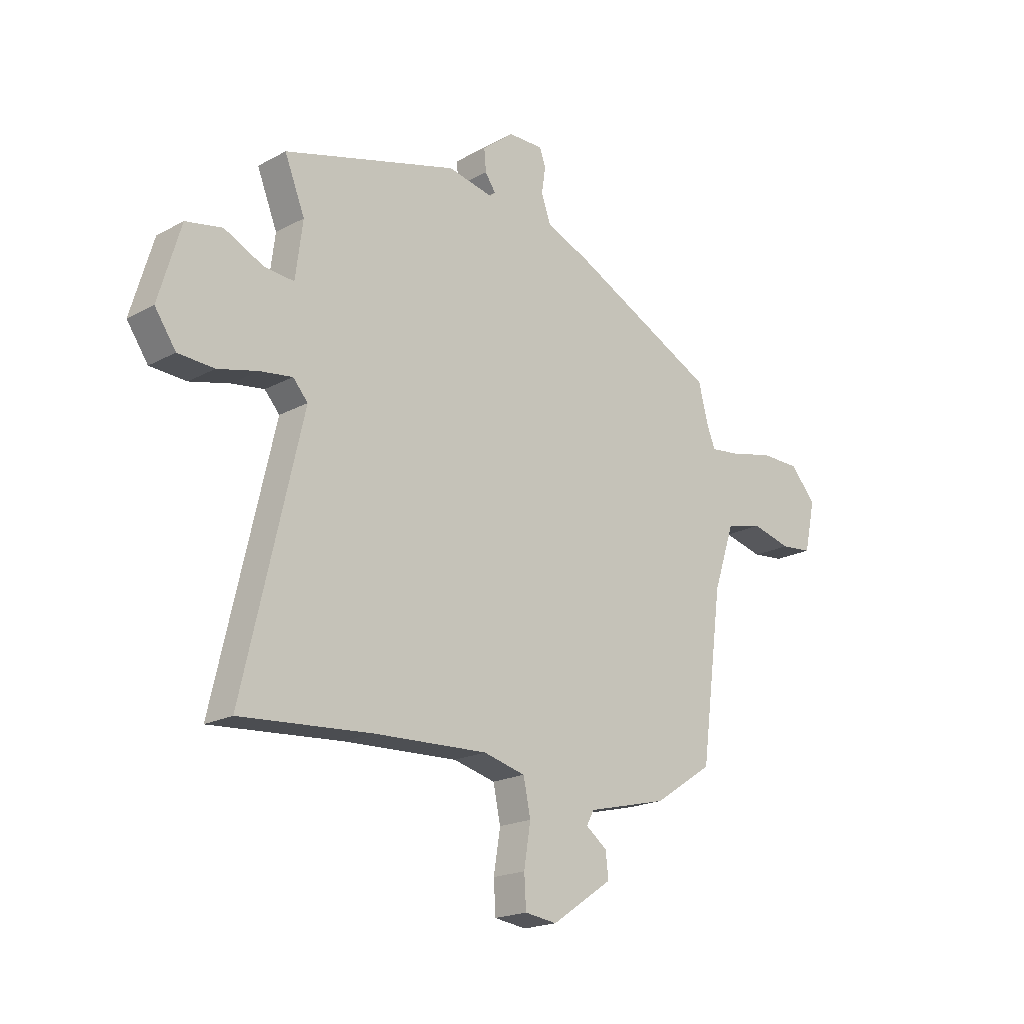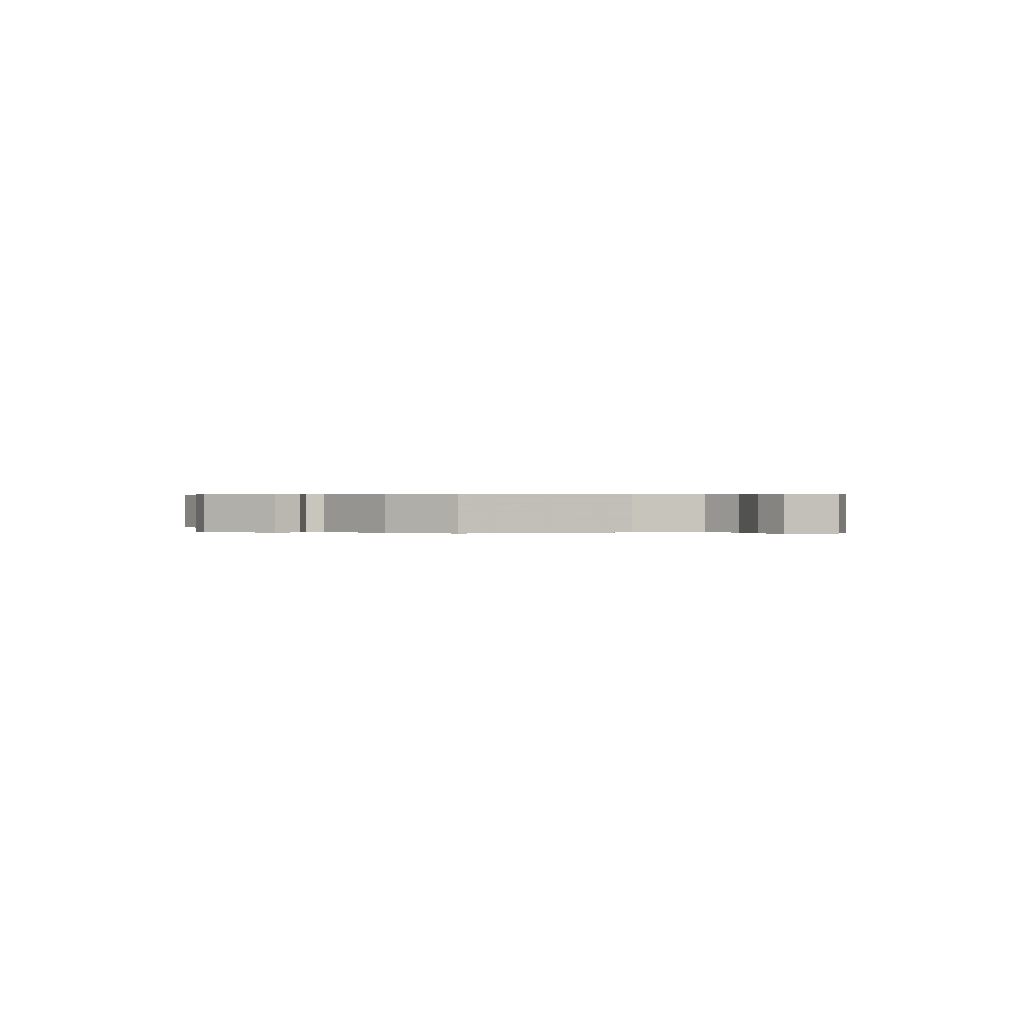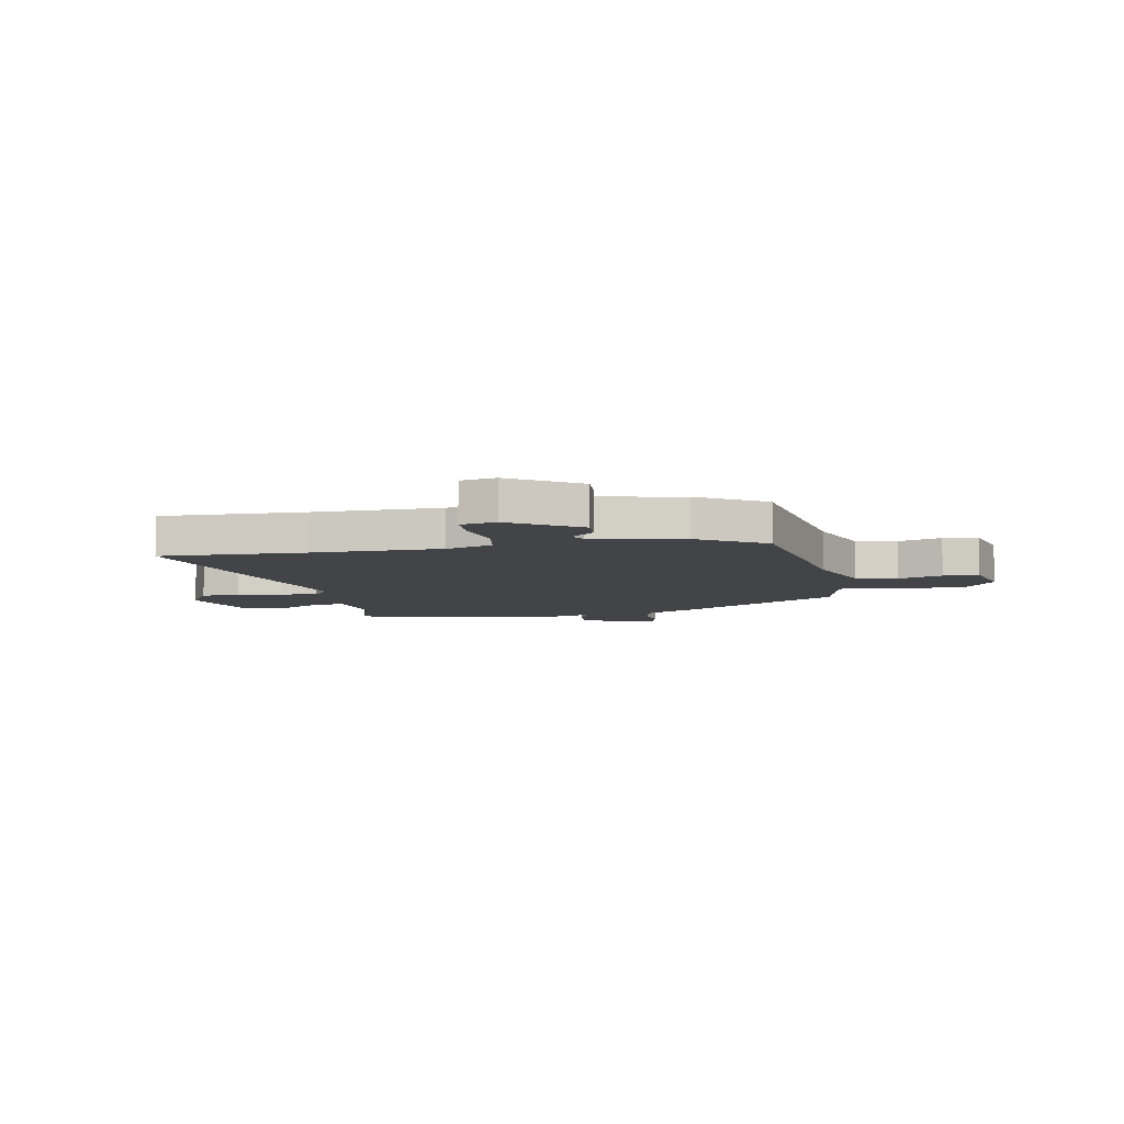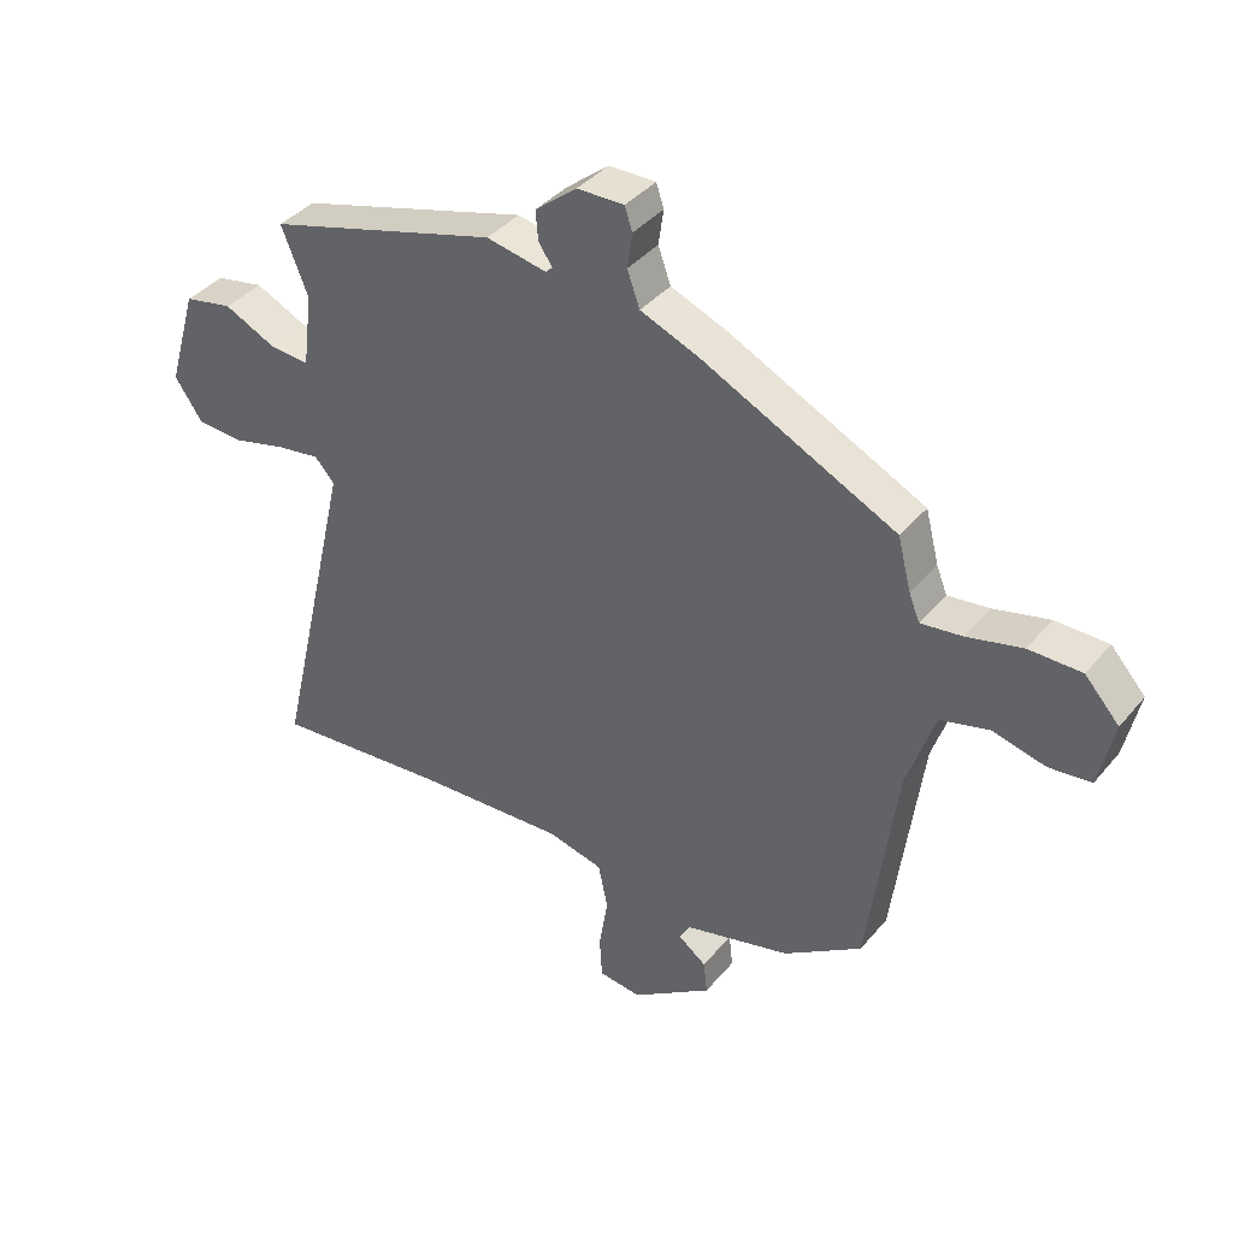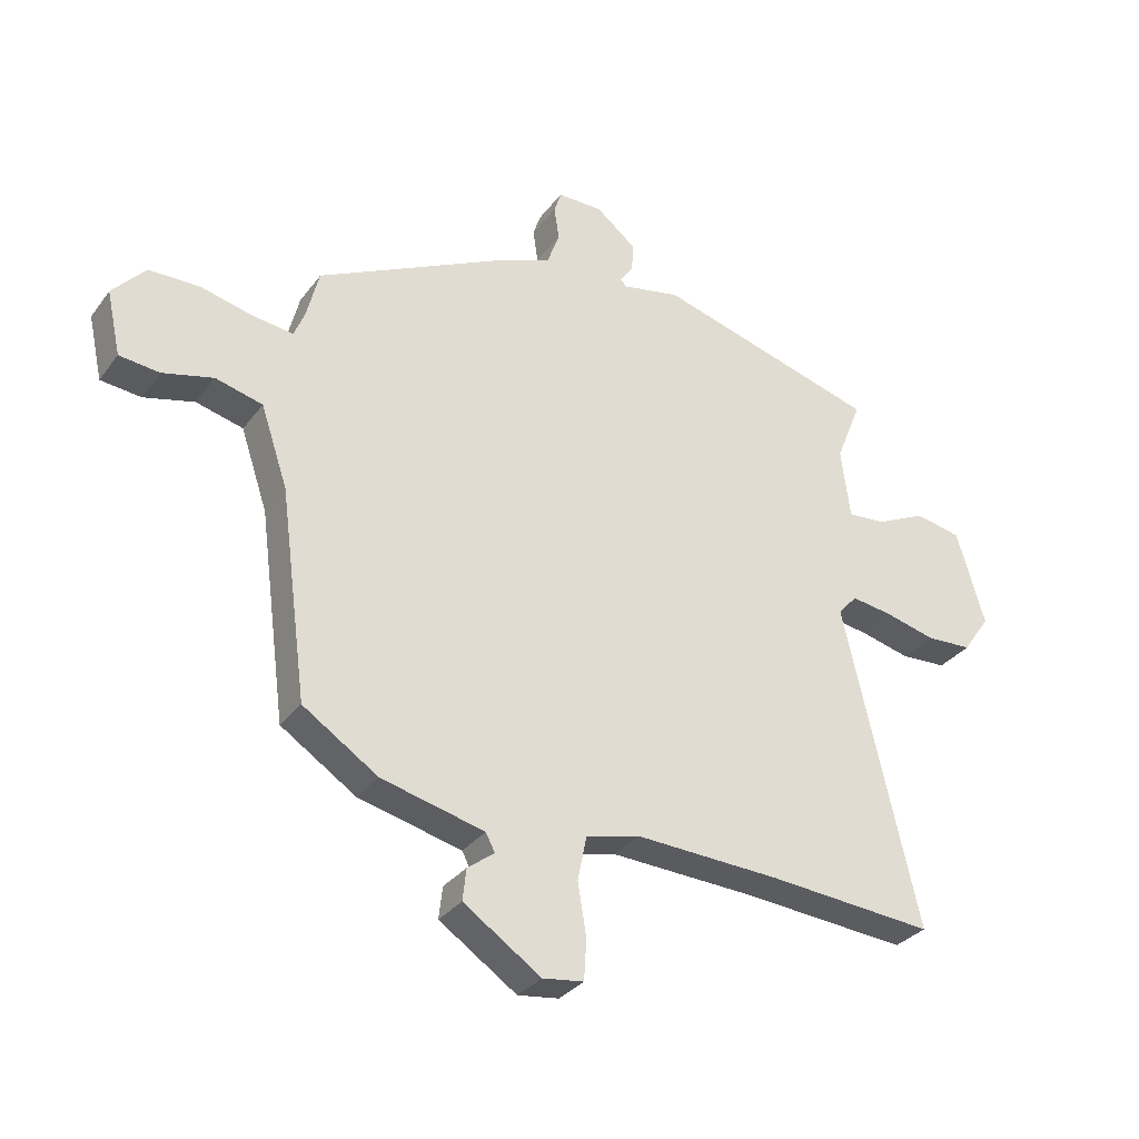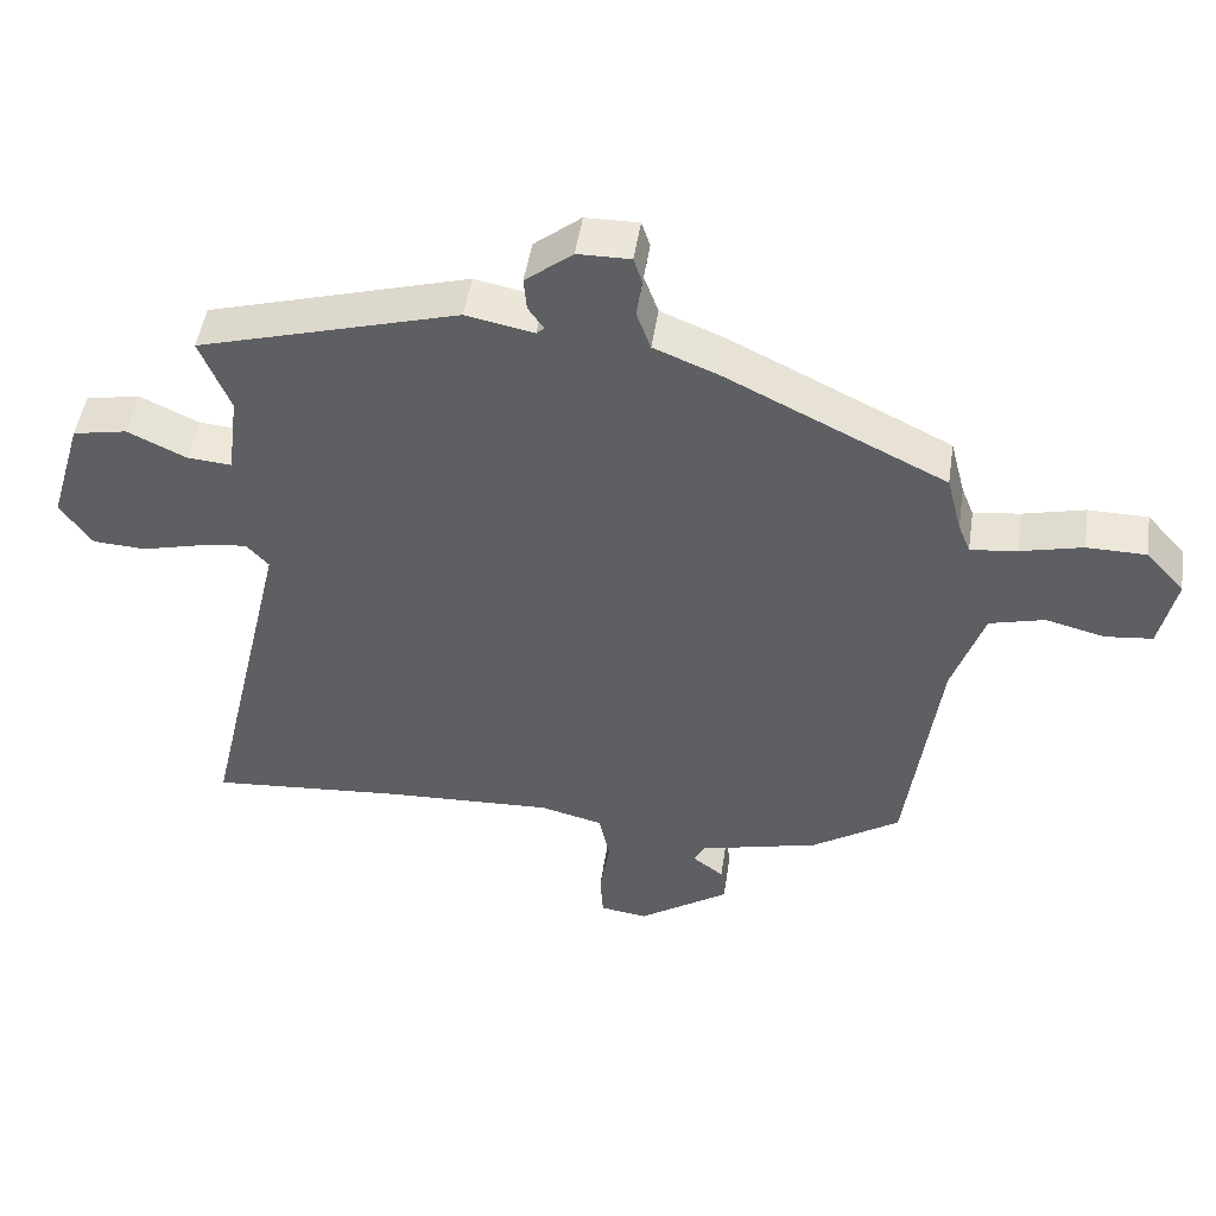
<metadata>
{"format":"obj","ext":"obj","renderer":"f3d","projection":"perspective","resolution":1024,"background":"white","views":[{"elev":-19.5,"azim":135.3,"up":"+Z"},{"elev":0.3,"azim":-120.5,"up":"+Y"},{"elev":-8.0,"azim":-166.6,"up":"+Y"},{"elev":38.5,"azim":-144.9,"up":"+Z"},{"elev":-31.5,"azim":-30.3,"up":"+Z"},{"elev":48.4,"azim":-171.5,"up":"+Z"}]}
</metadata>
<code>
v 0.514 0.07 0.44
v 0.472 0.07 0.335
v 0.487 0.07 0.219
v 0.549 0.07 0.224
v 0.631 0.07 0.263
v 0.707 0.07 0.248
v 0.753 0.07 0.093
v 0.709 0.07 0.029
v 0.634 0.07 0.025
v 0.551 0.07 0.046
v 0.483 0.07 0.056
v 0.452 0.07 0.021
v 0.574 0.07 -0.506
v 0.302 0.07 -0.484
v 0.063 0.07 -0.473
v -0.025 0.07 -0.495
v -0.04 0.07 -0.567
v -0.026 0.07 -0.653
v -0.03 0.07 -0.719
v -0.097 0.07 -0.728
v -0.224 0.07 -0.642
v -0.218 0.07 -0.59
v -0.174 0.07 -0.557
v -0.189 0.07 -0.528
v -0.358 0.07 -0.486
v -0.481 0.07 -0.405
v -0.526 0.07 -0.065
v -0.57 0.07 0.066
v -0.647 0.07 0.086
v -0.73 0.07 0.065
v -0.796 0.07 0.072
v -0.819 0.07 0.177
v -0.765 0.07 0.237
v -0.682 0.07 0.238
v -0.595 0.07 0.217
v -0.53 0.07 0.209
v -0.513 0.07 0.251
v -0.492 0.07 0.333
v -0.185 0.07 0.484
v -0.094 0.07 0.521
v -0.074 0.07 0.576
v -0.082 0.07 0.631
v -0.07 0.07 0.667
v 0.004 0.07 0.666
v 0.07 0.07 0.613
v 0.066 0.07 0.567
v 0.044 0.07 0.535
v 0.055 0.07 0.525
v 0.15 0.07 0.544
v 0.514 0 0.44
v 0.472 0 0.335
v 0.487 0 0.219
v 0.549 0 0.224
v 0.631 0 0.263
v 0.707 0 0.248
v 0.753 0 0.093
v 0.709 0 0.029
v 0.634 0 0.025
v 0.551 0 0.046
v 0.483 0 0.056
v 0.452 0 0.021
v 0.574 0 -0.506
v 0.302 0 -0.484
v 0.063 0 -0.473
v -0.025 0 -0.495
v -0.04 0 -0.567
v -0.026 0 -0.653
v -0.03 0 -0.719
v -0.097 0 -0.728
v -0.224 0 -0.642
v -0.218 0 -0.59
v -0.174 0 -0.557
v -0.189 0 -0.528
v -0.358 0 -0.486
v -0.481 0 -0.405
v -0.526 0 -0.065
v -0.57 0 0.066
v -0.647 0 0.086
v -0.73 0 0.065
v -0.796 0 0.072
v -0.819 0 0.177
v -0.765 0 0.237
v -0.682 0 0.238
v -0.595 0 0.217
v -0.53 0 0.209
v -0.513 0 0.251
v -0.492 0 0.333
v -0.185 0 0.484
v -0.094 0 0.521
v -0.074 0 0.576
v -0.082 0 0.631
v -0.07 0 0.667
v 0.004 0 0.666
v 0.07 0 0.613
v 0.066 0 0.567
v 0.044 0 0.535
v 0.055 0 0.525
v 0.15 0 0.544
f 48 49 1 2
f 44 45 46 47
f 42 43 44 47
f 41 42 47 48
f 40 41 48 2
f 37 38 39 40
f 36 37 40 2
f 32 33 34 35
f 32 35 36
f 29 30 31 32
f 28 29 32 36
f 27 28 36 2
f 24 25 26 27
f 20 21 22 23
f 18 19 20 23
f 17 18 23 24
f 16 17 24 27
f 12 13 14
f 12 14 15
f 7 8 9 10
f 7 10 11
f 4 5 6 7
f 3 4 7 11
f 2 3 11 12
f 15 16 27
f 2 12 15 27
f 51 50 98 97
f 96 95 94 93
f 96 93 92 91
f 97 96 91 90
f 51 97 90 89
f 89 88 87 86
f 51 89 86 85
f 84 83 82 81
f 85 84 81
f 81 80 79 78
f 85 81 78 77
f 51 85 77 76
f 76 75 74 73
f 72 71 70 69
f 72 69 68 67
f 73 72 67 66
f 76 73 66 65
f 63 62 61
f 64 63 61
f 59 58 57 56
f 60 59 56
f 56 55 54 53
f 60 56 53 52
f 61 60 52 51
f 76 65 64
f 76 64 61 51
f 1 50 51 2
f 2 51 52 3
f 3 52 53 4
f 4 53 54 5
f 5 54 55 6
f 6 55 56 7
f 7 56 57 8
f 8 57 58 9
f 9 58 59 10
f 10 59 60 11
f 11 60 61 12
f 12 61 62 13
f 13 62 63 14
f 14 63 64 15
f 15 64 65 16
f 16 65 66 17
f 17 66 67 18
f 18 67 68 19
f 19 68 69 20
f 20 69 70 21
f 21 70 71 22
f 22 71 72 23
f 23 72 73 24
f 24 73 74 25
f 25 74 75 26
f 26 75 76 27
f 27 76 77 28
f 28 77 78 29
f 29 78 79 30
f 30 79 80 31
f 31 80 81 32
f 32 81 82 33
f 33 82 83 34
f 34 83 84 35
f 35 84 85 36
f 36 85 86 37
f 37 86 87 38
f 38 87 88 39
f 39 88 89 40
f 40 89 90 41
f 41 90 91 42
f 42 91 92 43
f 43 92 93 44
f 44 93 94 45
f 45 94 95 46
f 46 95 96 47
f 47 96 97 48
f 48 97 98 49
f 49 98 50 1

</code>
